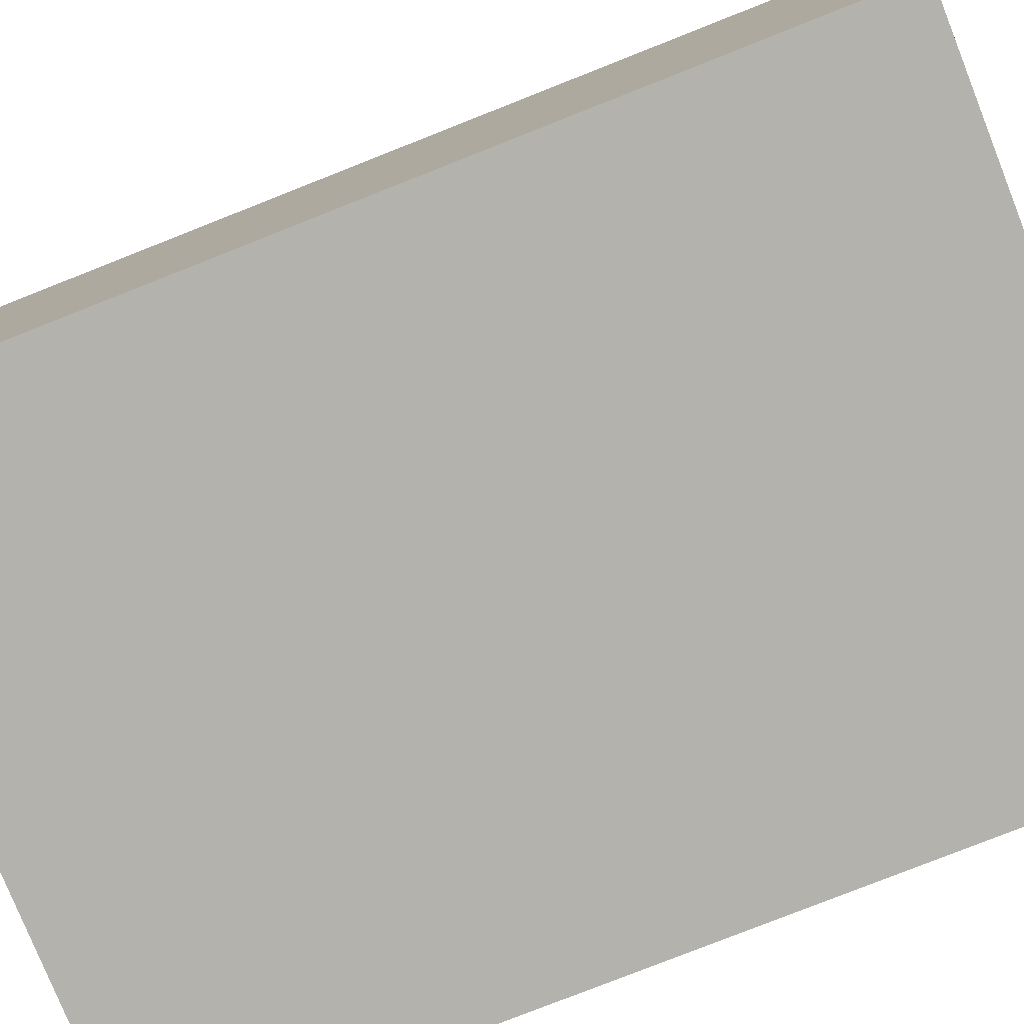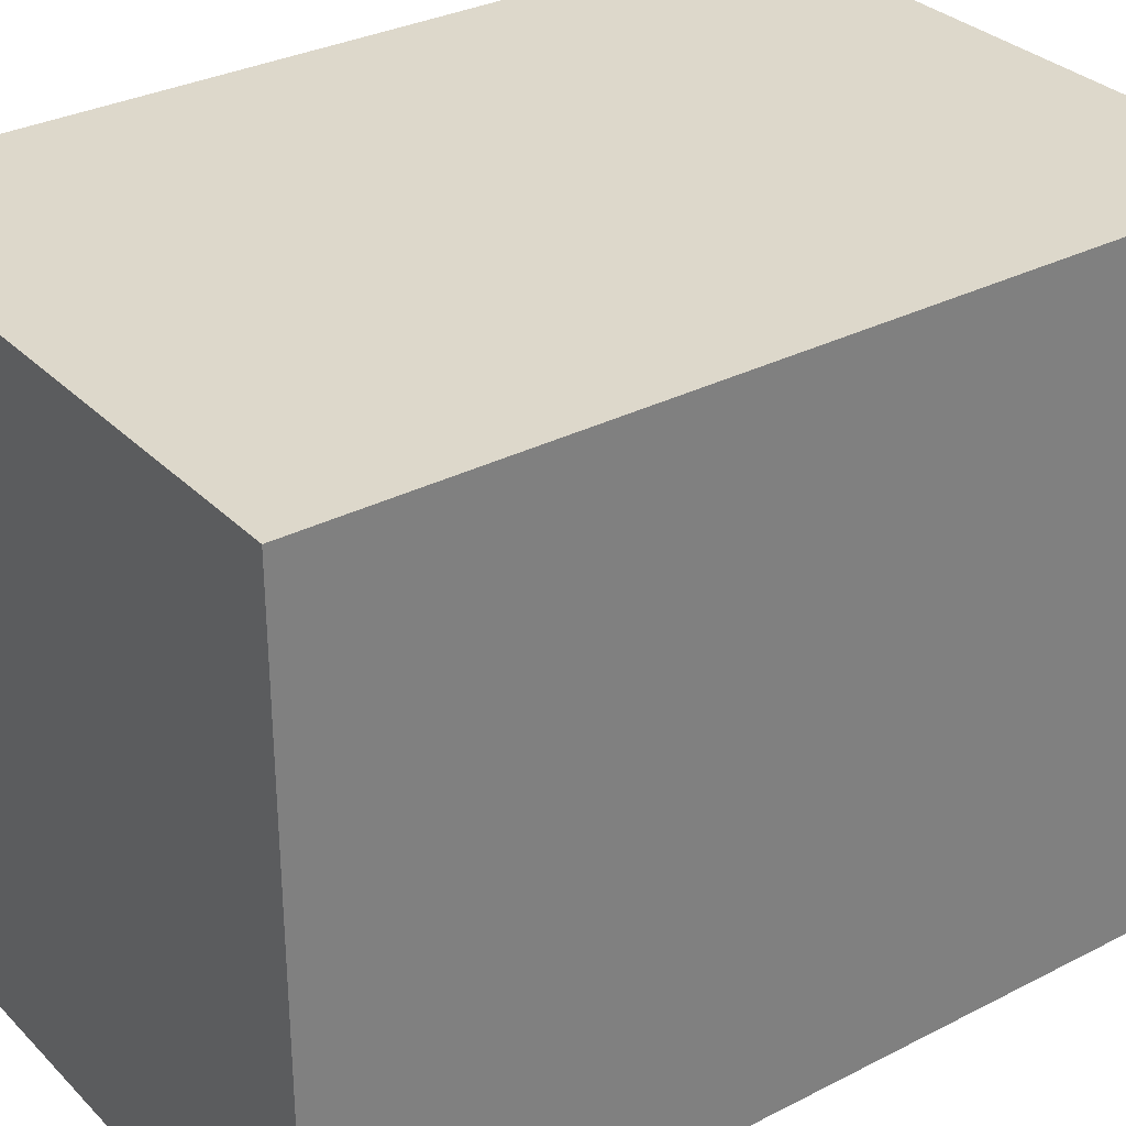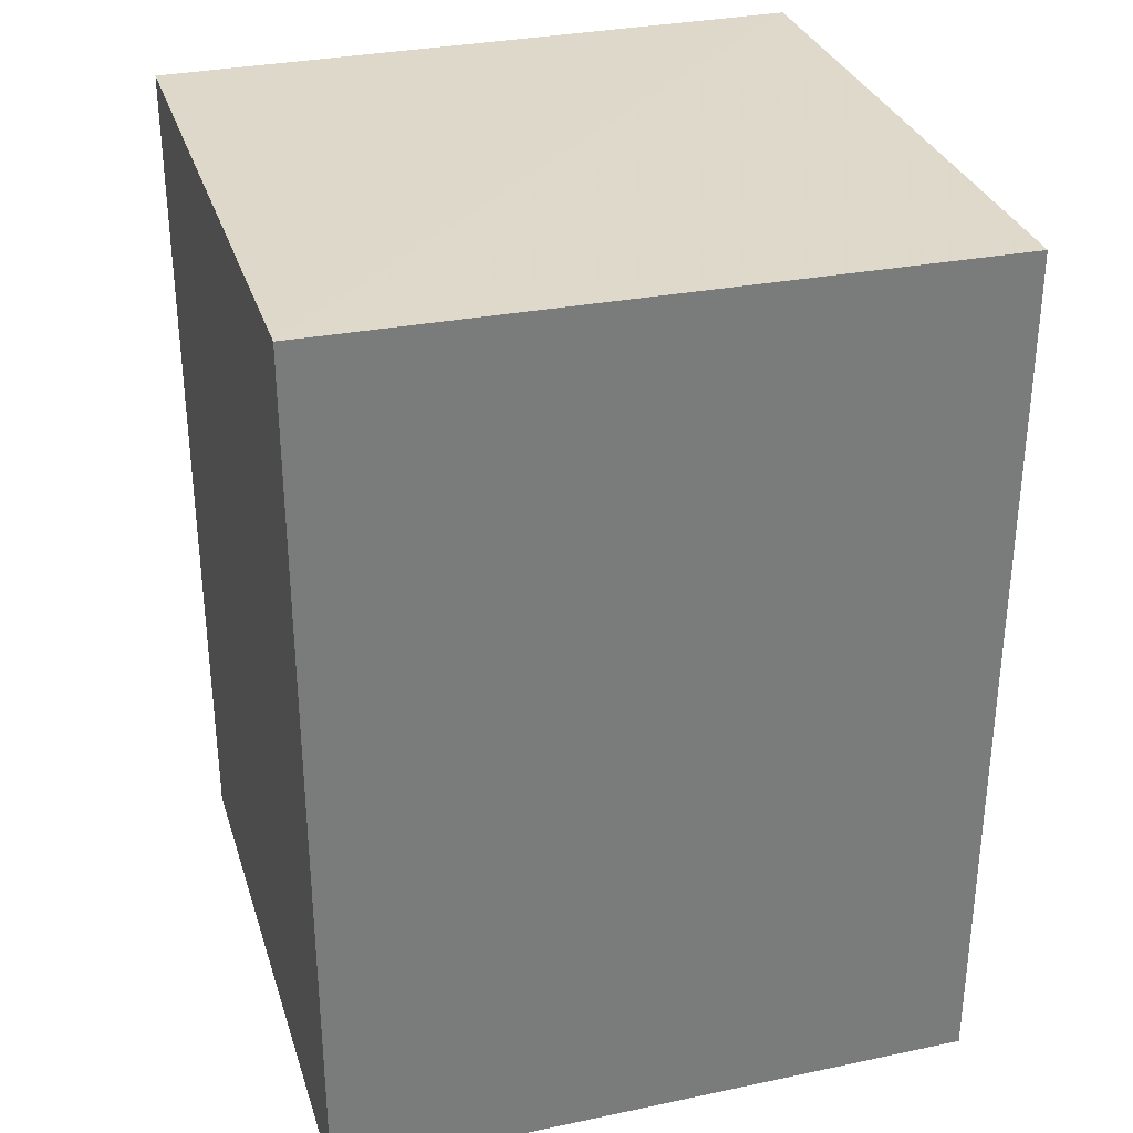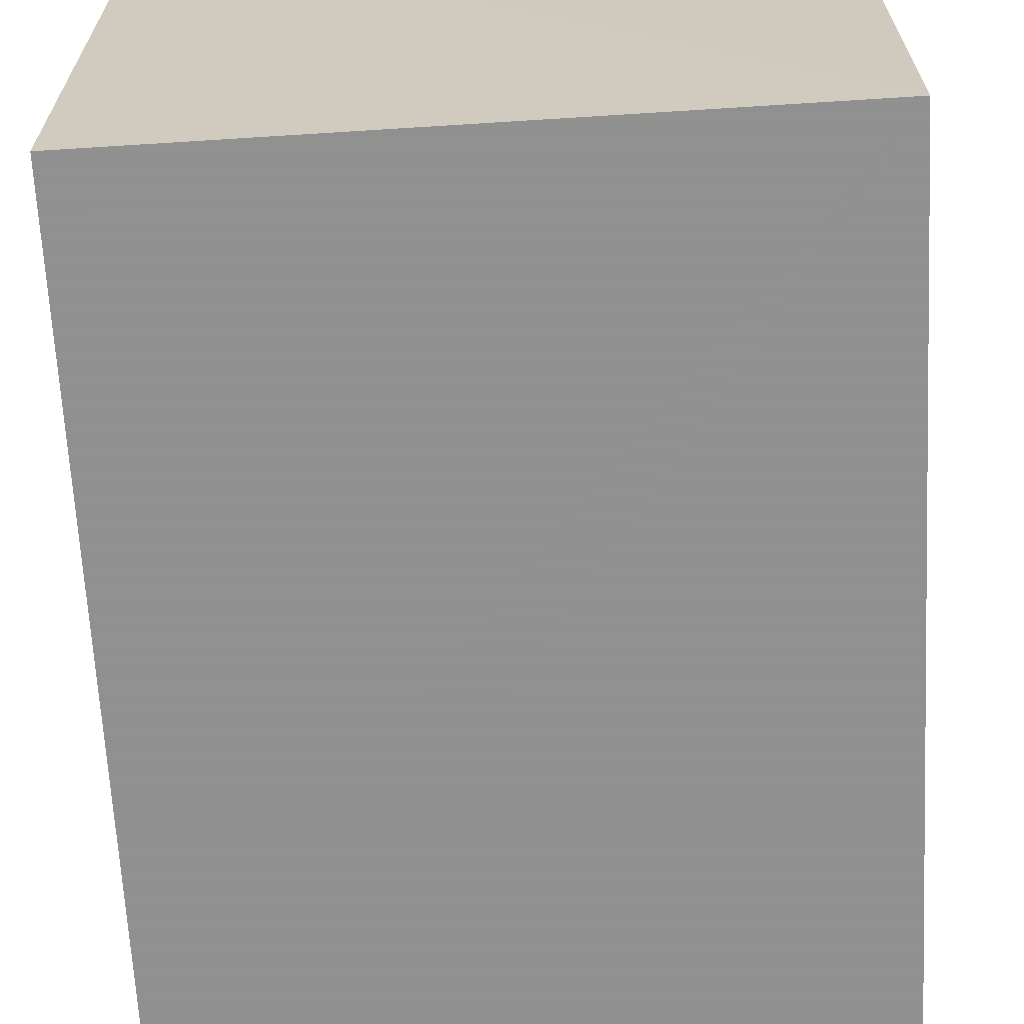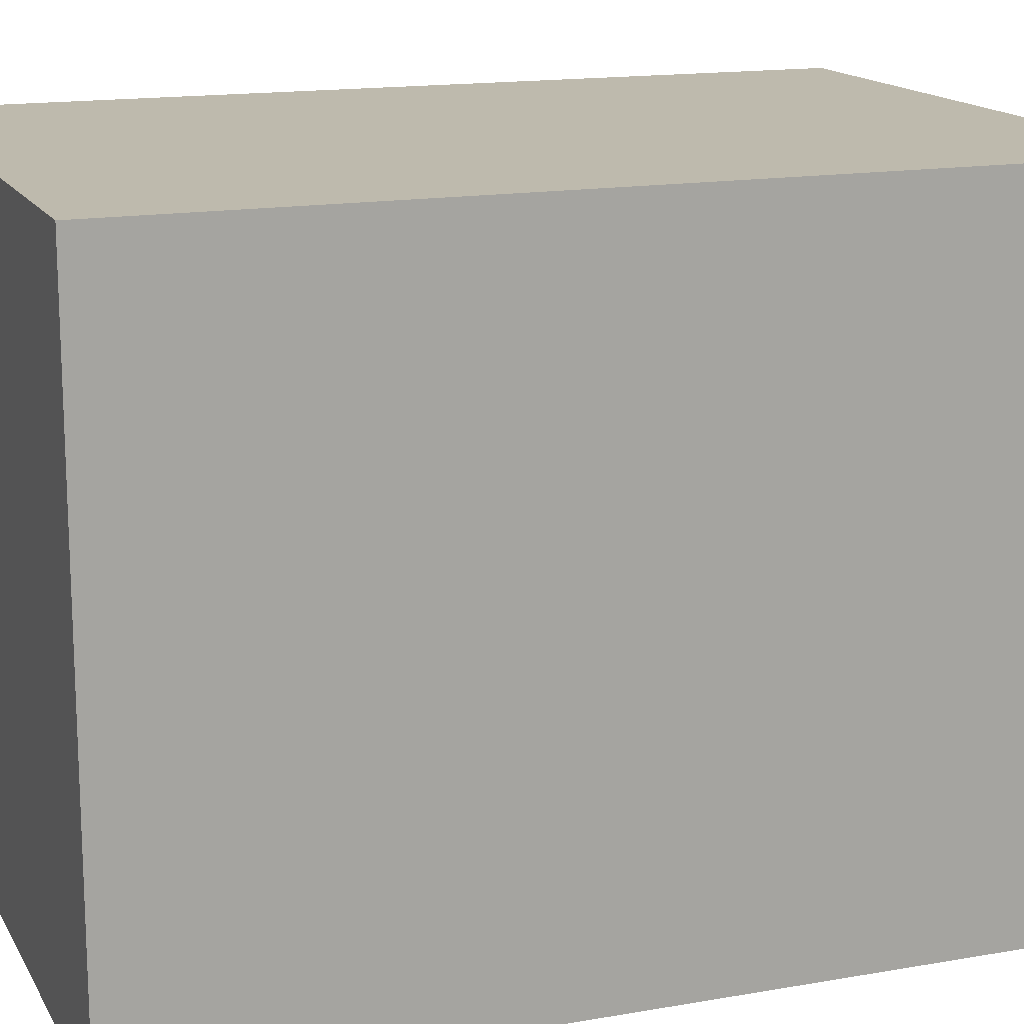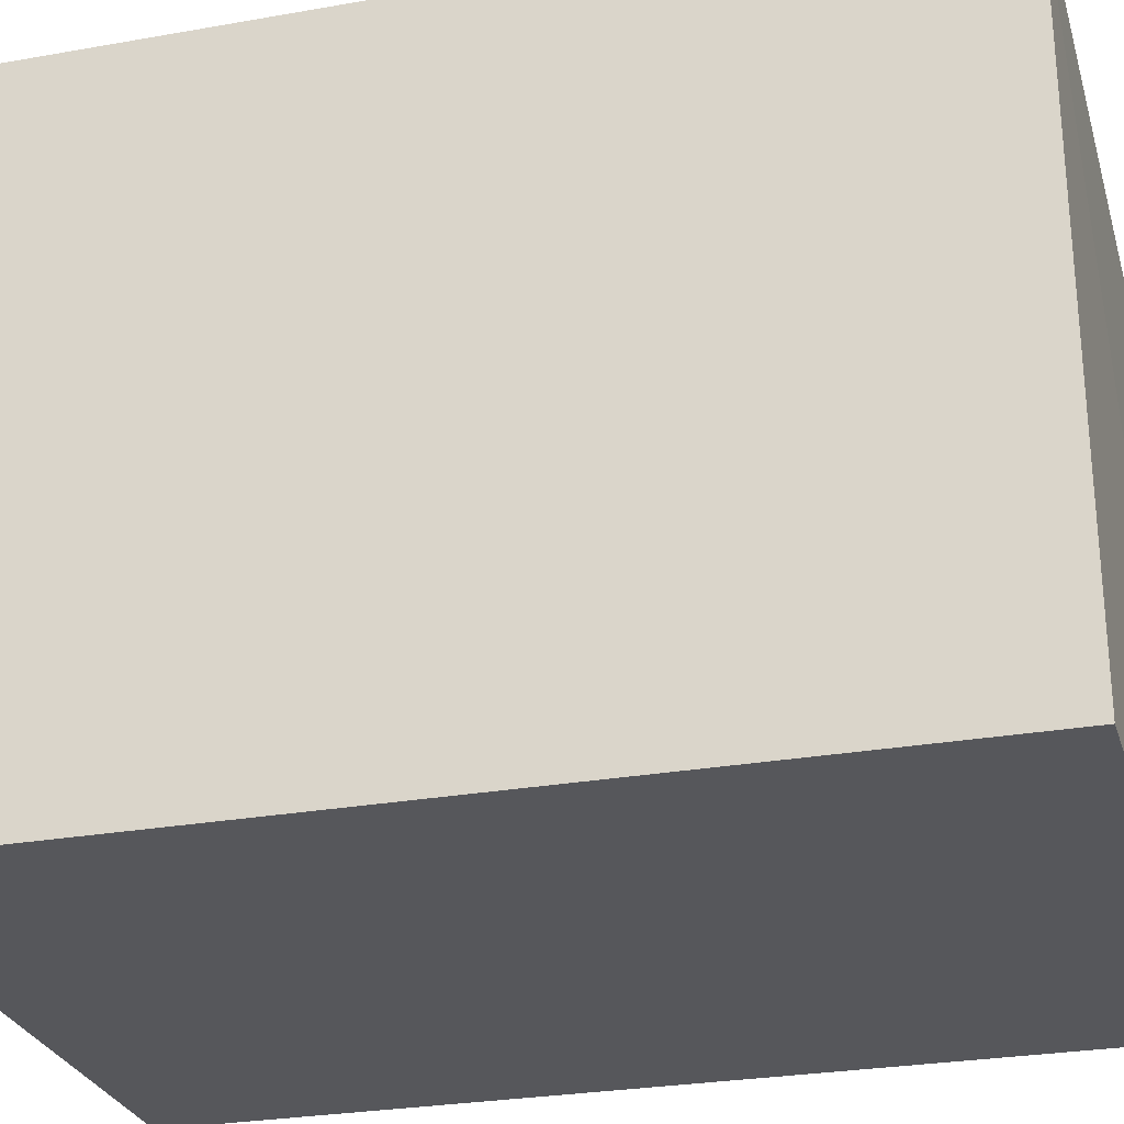
<metadata>
{"format":"obj","ext":"obj","renderer":"f3d","projection":"perspective","resolution":1024,"background":"white","views":[{"elev":-79.6,"azim":-68.5,"up":"+Z"},{"elev":31.5,"azim":53.9,"up":"+Z"},{"elev":31.7,"azim":-106.5,"up":"+Y"},{"elev":-65.8,"azim":-177.0,"up":"+Z"},{"elev":15.4,"azim":69.6,"up":"+Z"},{"elev":-27.4,"azim":105.3,"up":"+Z"}]}
</metadata>
<code>
v 0.01513 0.6212 -0.0008999
v -0.4371 0.6265 -0.4771
v -0.4371 0.6212 -0.0008999
v 0.01513 -0.02063 -0.0008999
v 0.01513 0.6212 -0.4771
v -0.4371 -0.02063 -0.4771
v -0.4371 -0.02063 -0.0008999
v 0.01513 -0.02063 -0.4771
f 2 8 6
f 4 6 8
f 4 7 6
f 2 7 3
f 2 6 7
f 2 5 8
f 1 7 4
f 1 8 5
f 1 4 8
f 1 3 7
f 1 2 3
f 1 5 2

</code>
